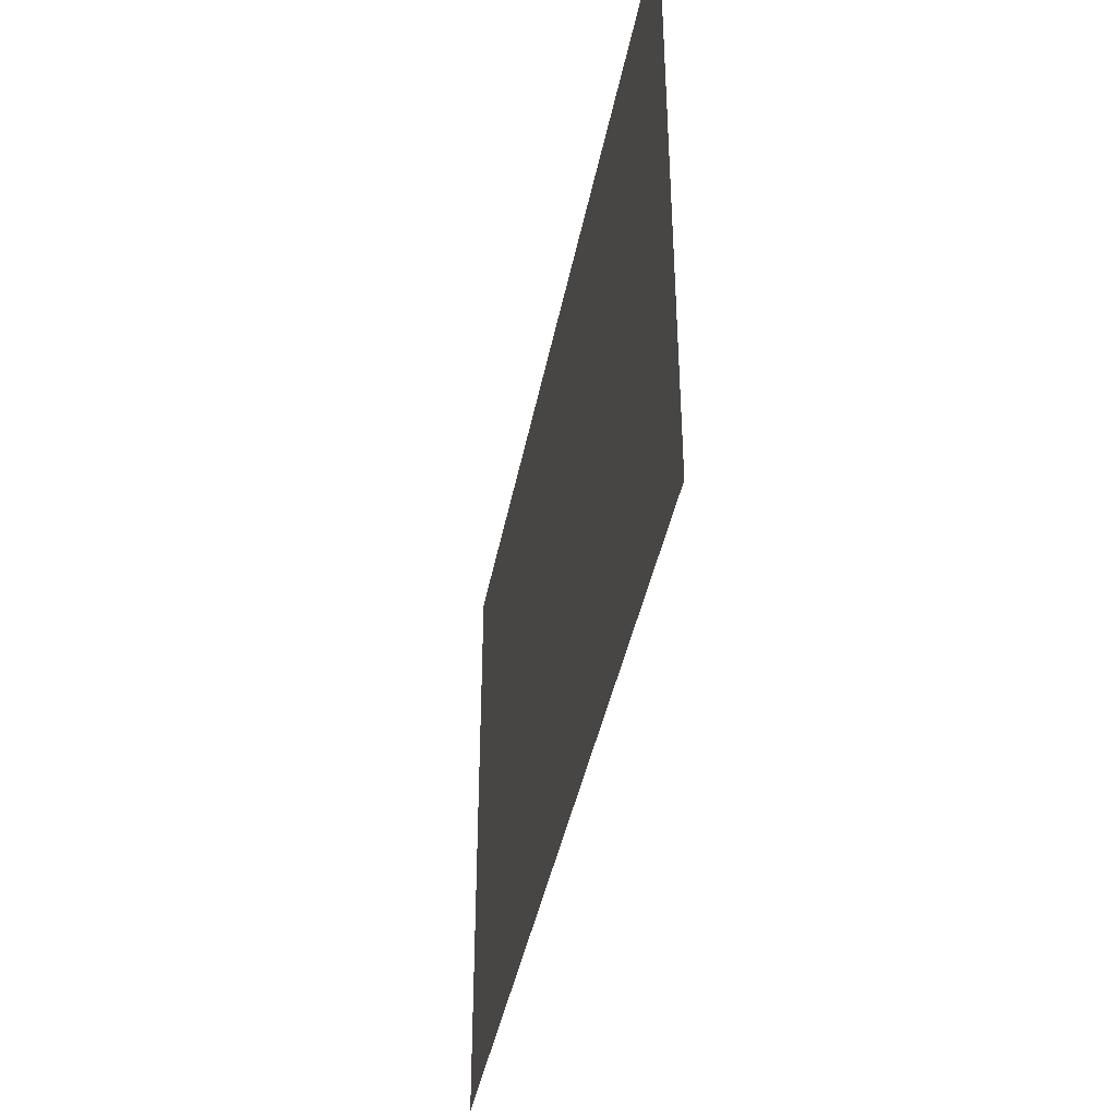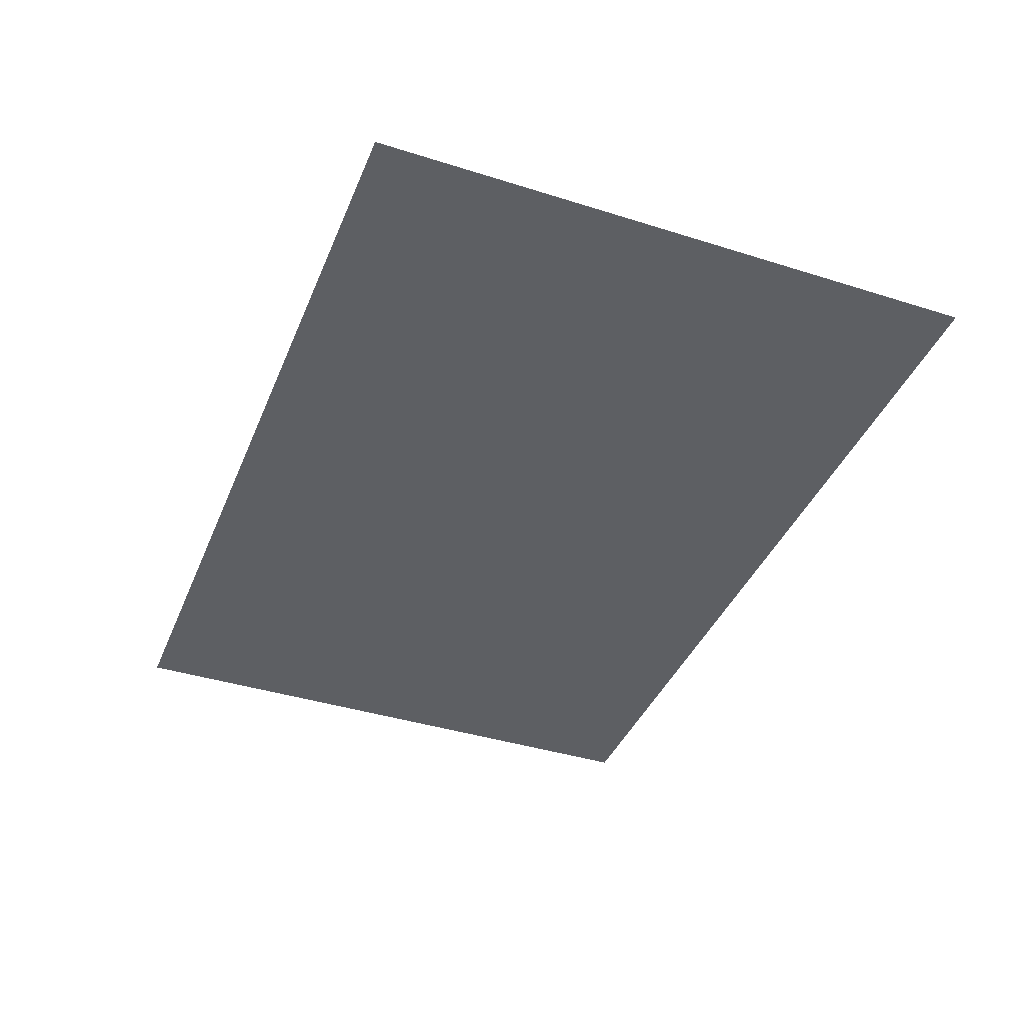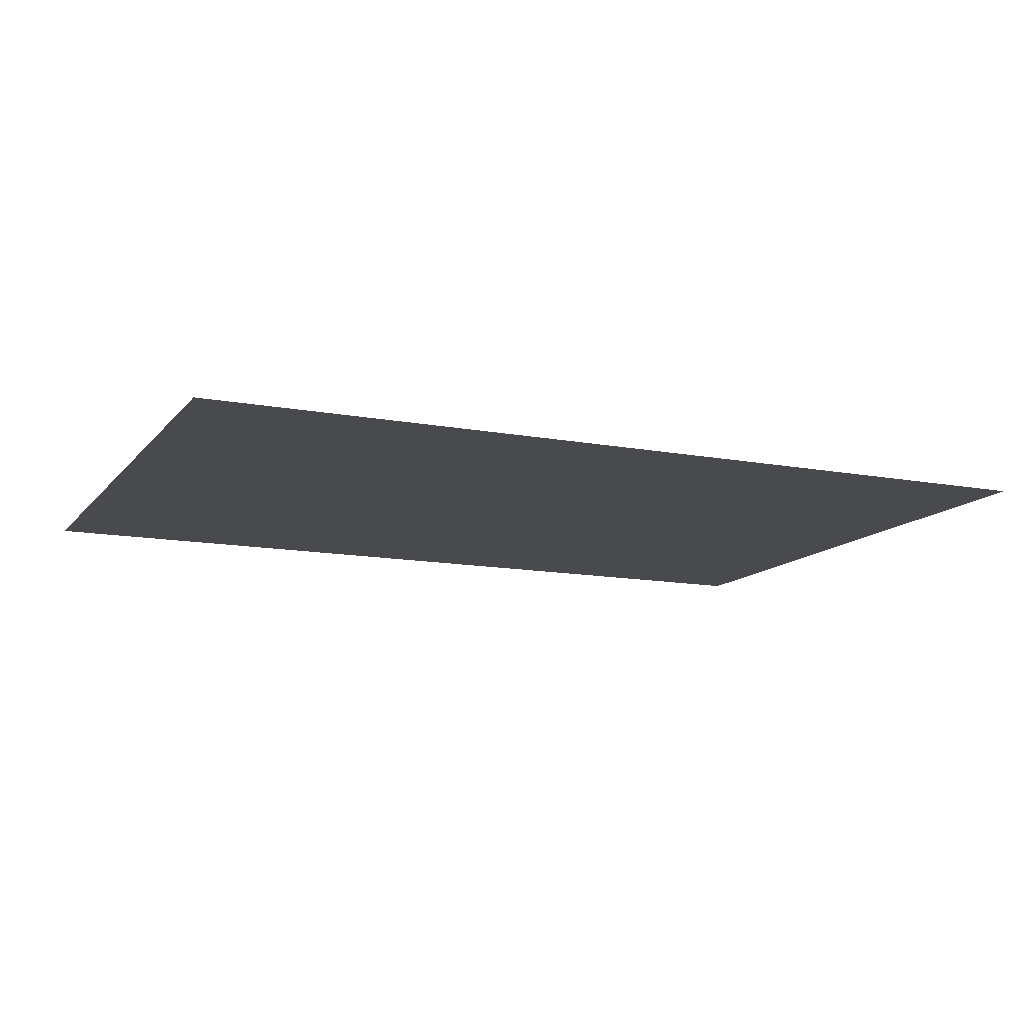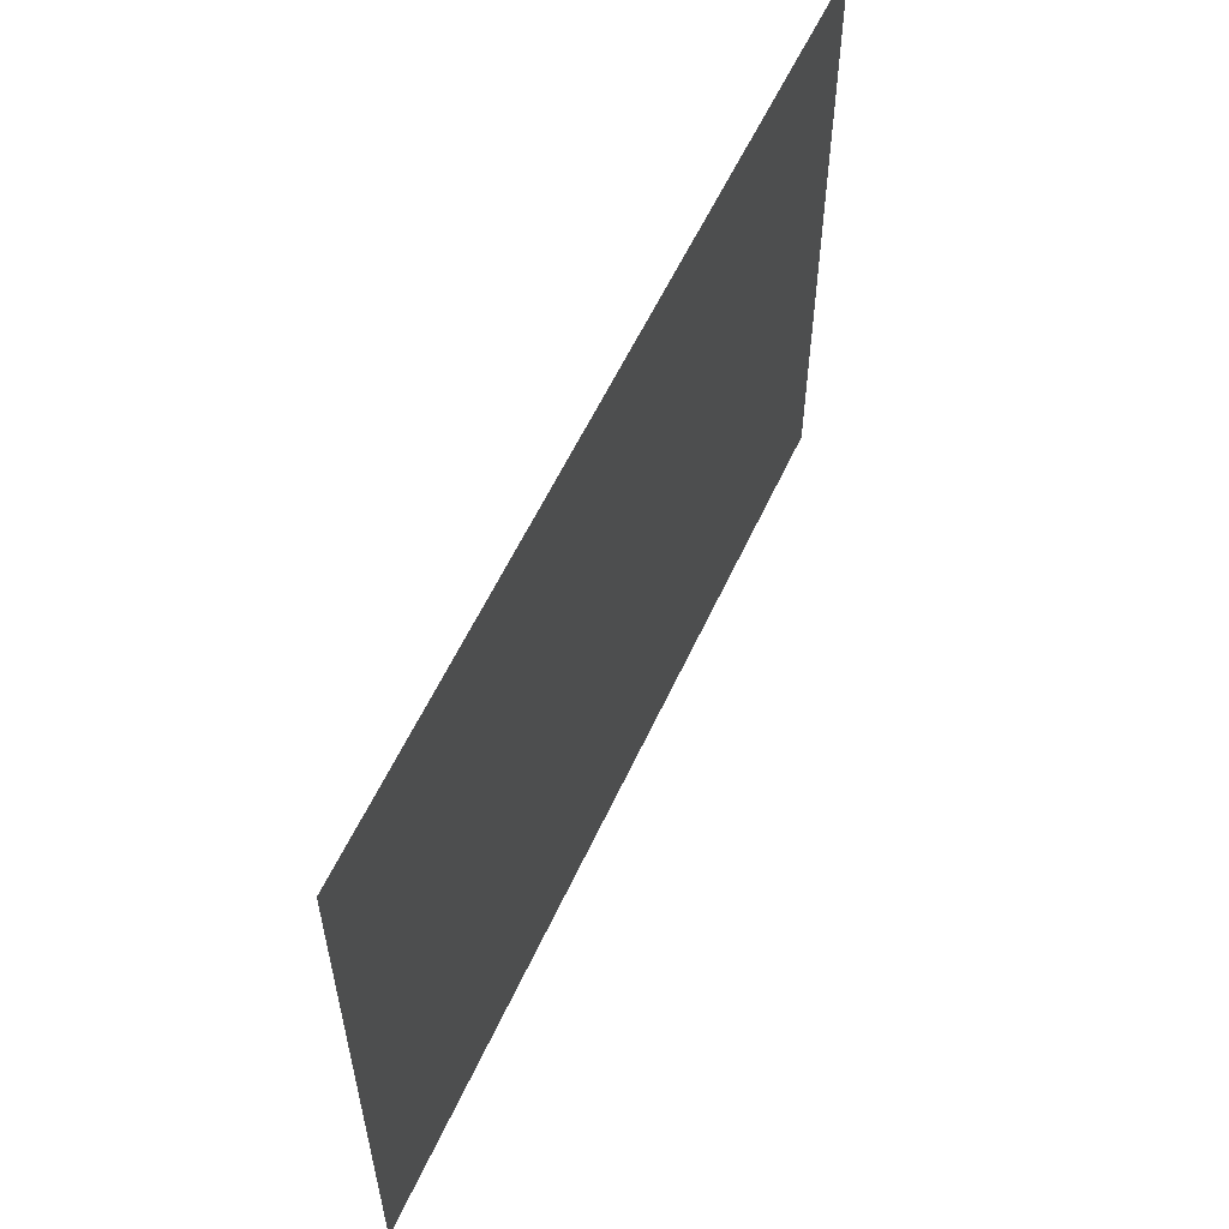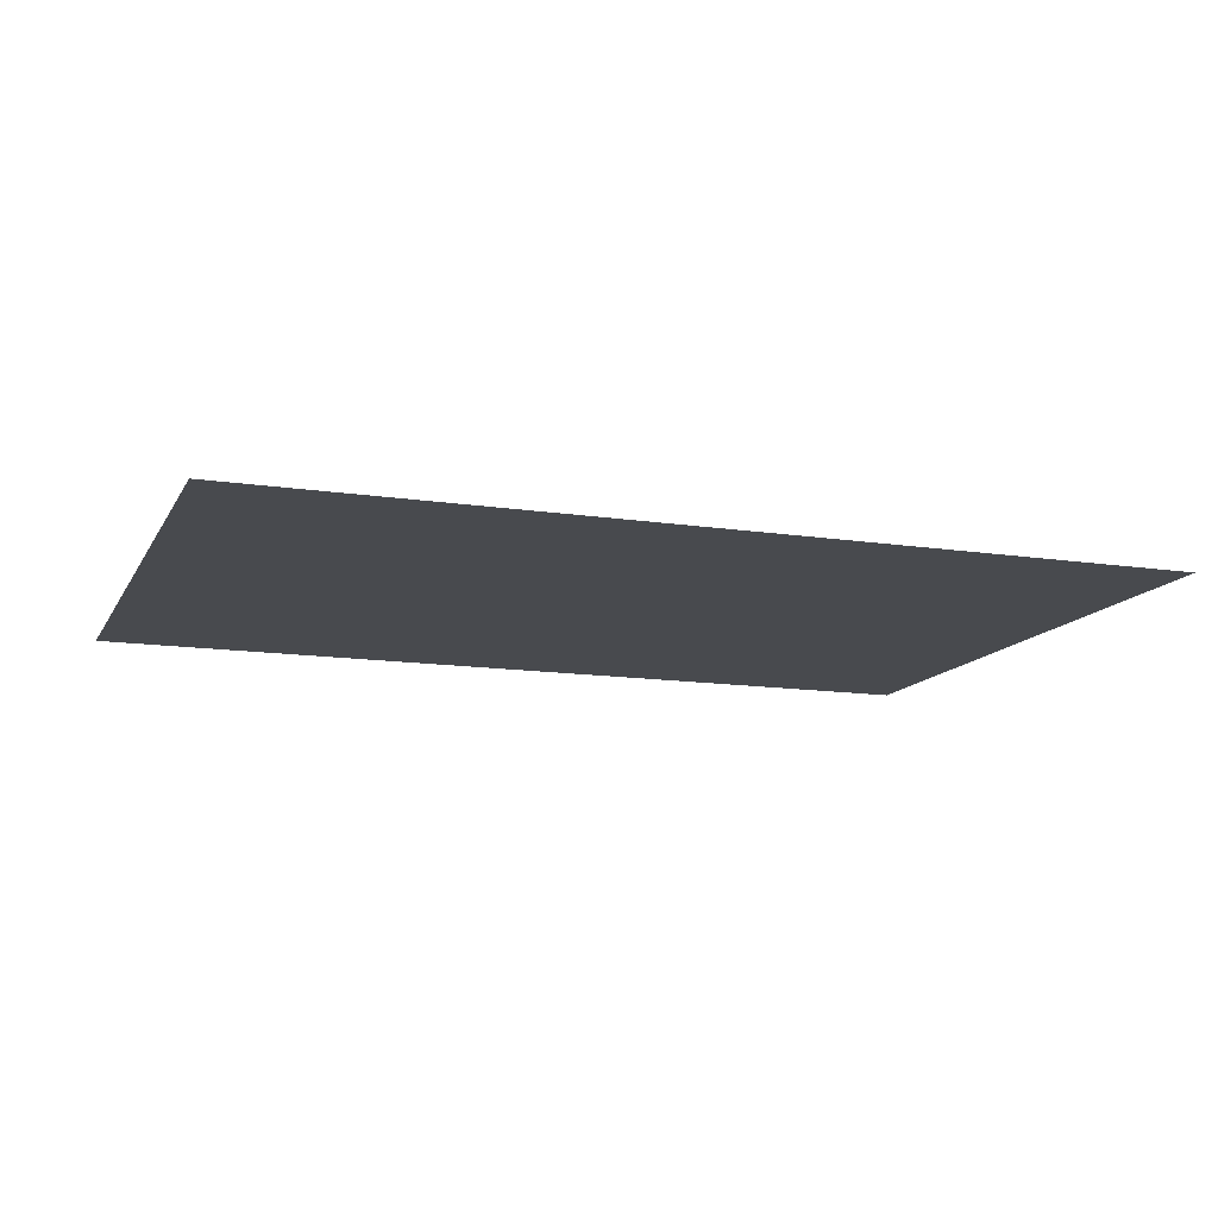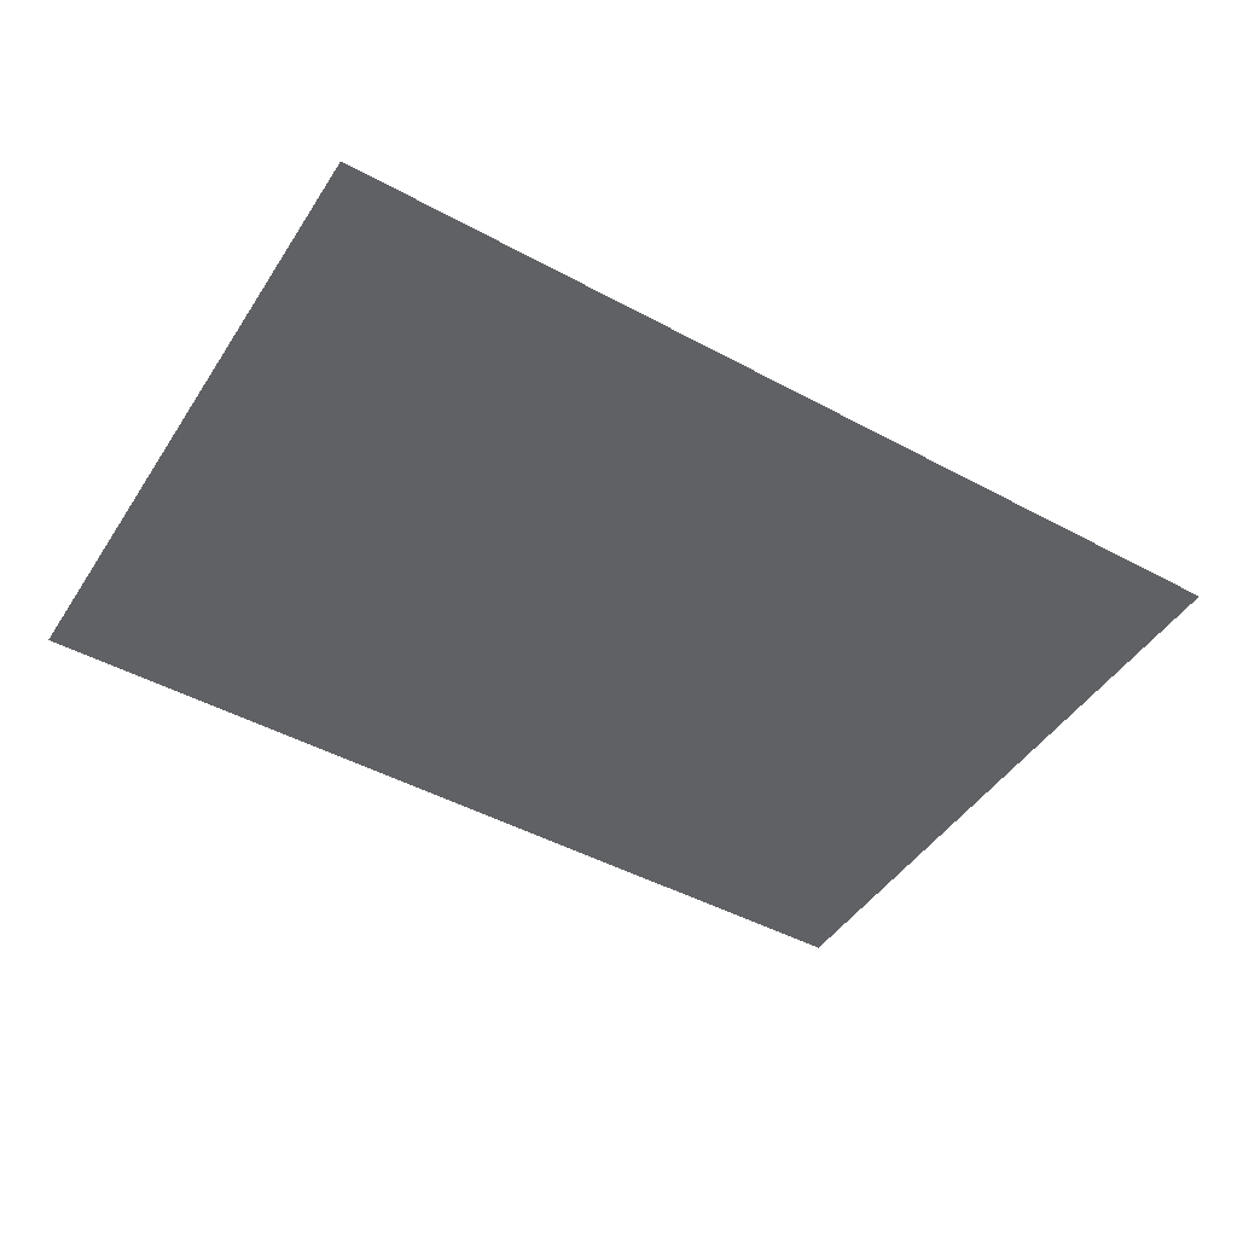
<metadata>
{"format":"obj","ext":"obj","renderer":"f3d","projection":"perspective","resolution":1024,"background":"white","views":[{"elev":-40.6,"azim":79.3,"up":"+Z"},{"elev":-40.1,"azim":-111.2,"up":"+Y"},{"elev":-12.8,"azim":-23.8,"up":"+Y"},{"elev":57.2,"azim":-65.6,"up":"+Z"},{"elev":-13.1,"azim":160.7,"up":"+Y"},{"elev":-46.6,"azim":148.4,"up":"+Y"}]}
</metadata>
<code>
o mesh18/mesh18-geometry#mesh18-geometry
v 0.3815 -0.06617 -0.2016
v -0.401 -0.06617 0.3381
v -0.401 -0.06617 -0.2016
v 0.3815 -0.06617 0.3381
f 1 2 3
f 2 1 4
f 3 2 1
f 4 1 2

</code>
